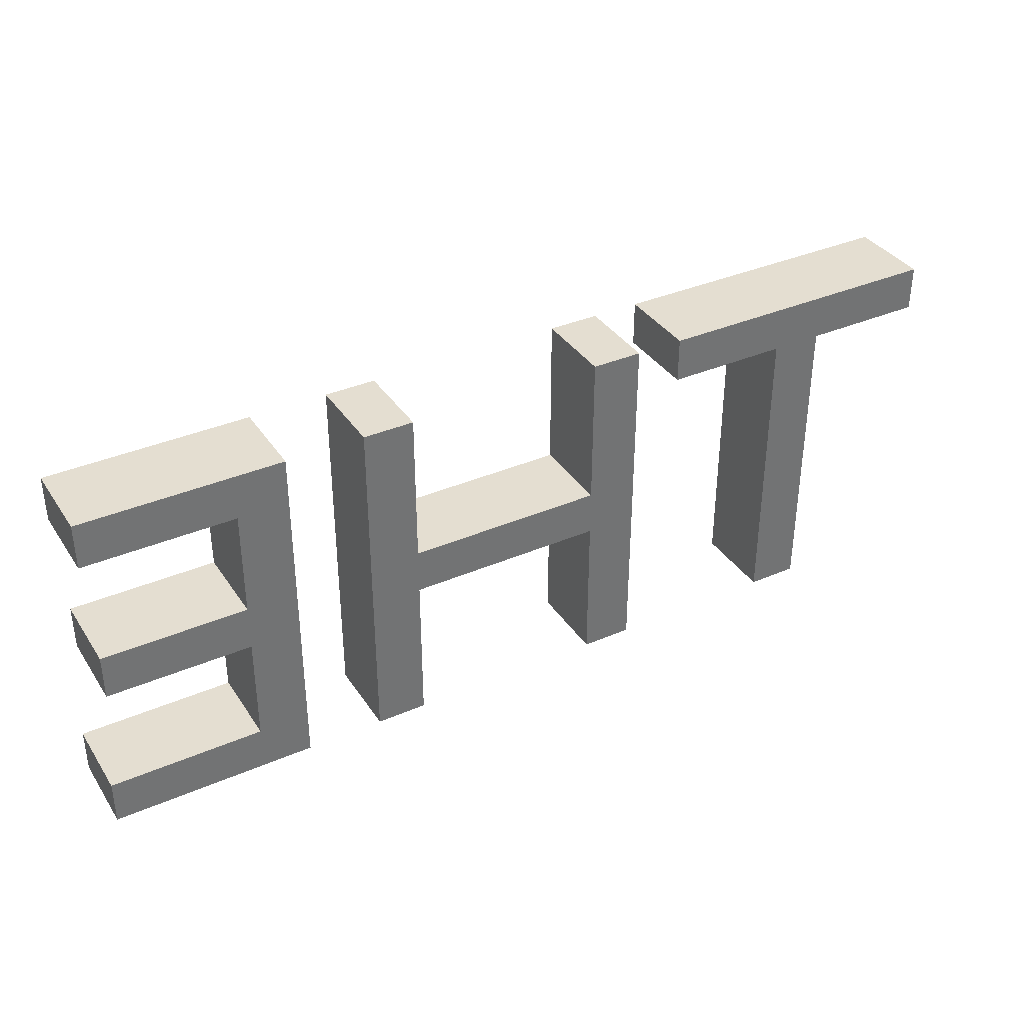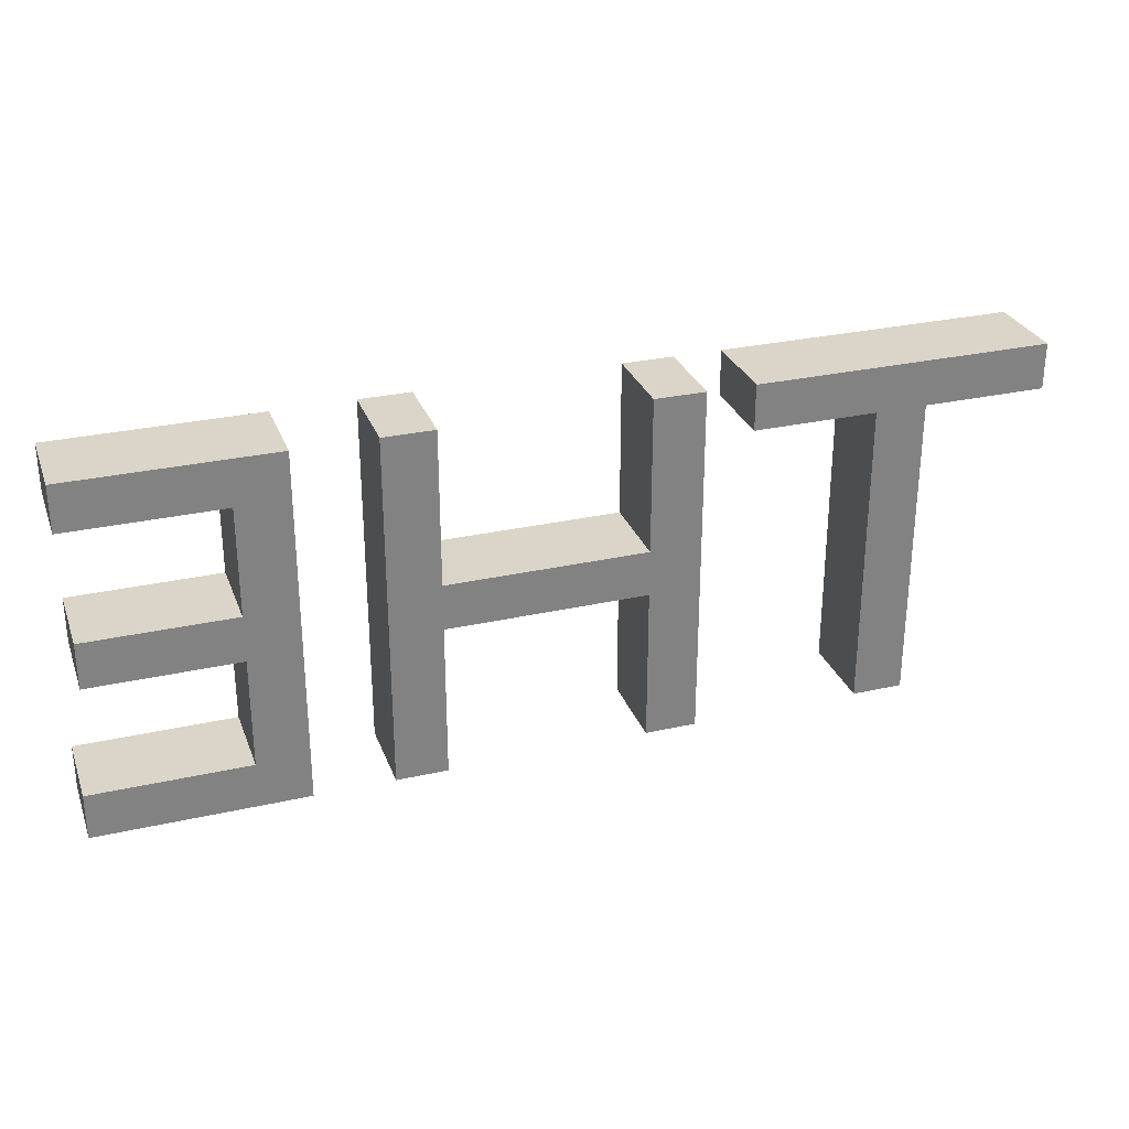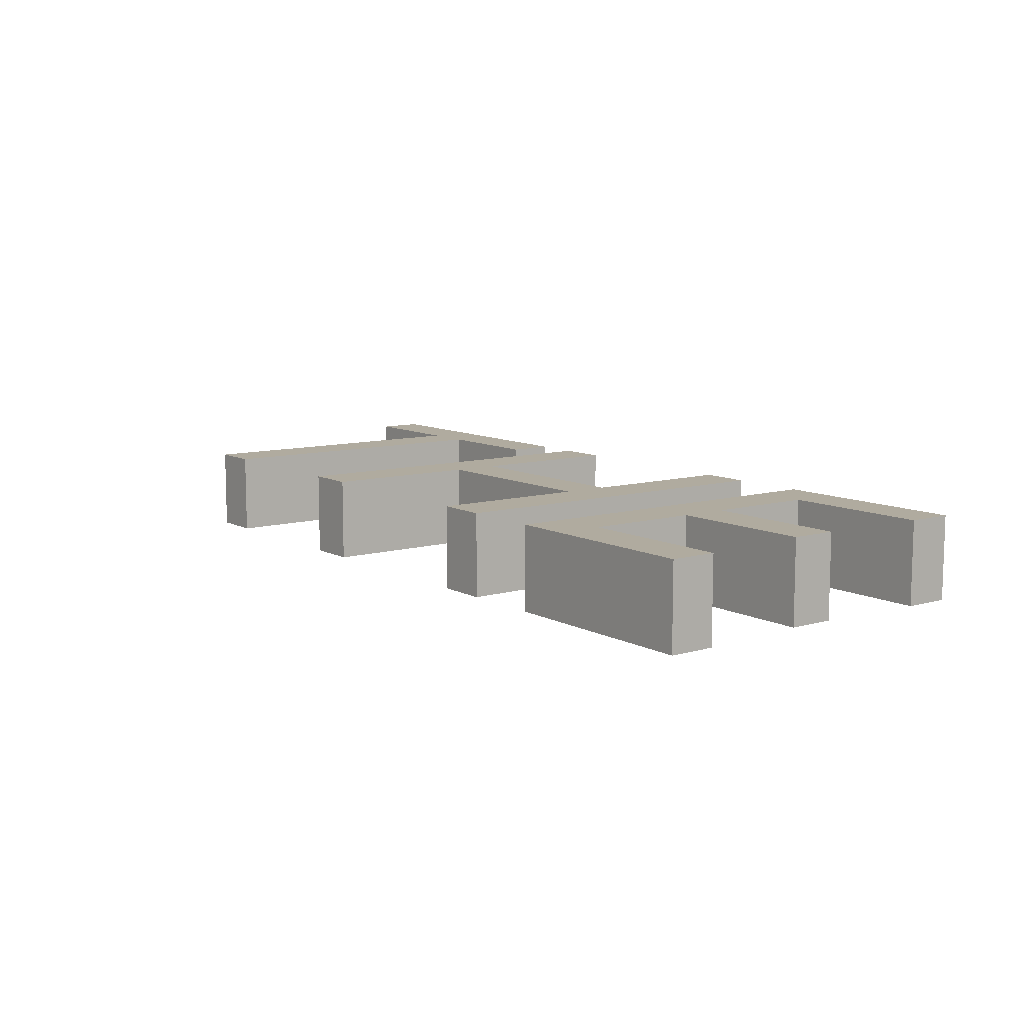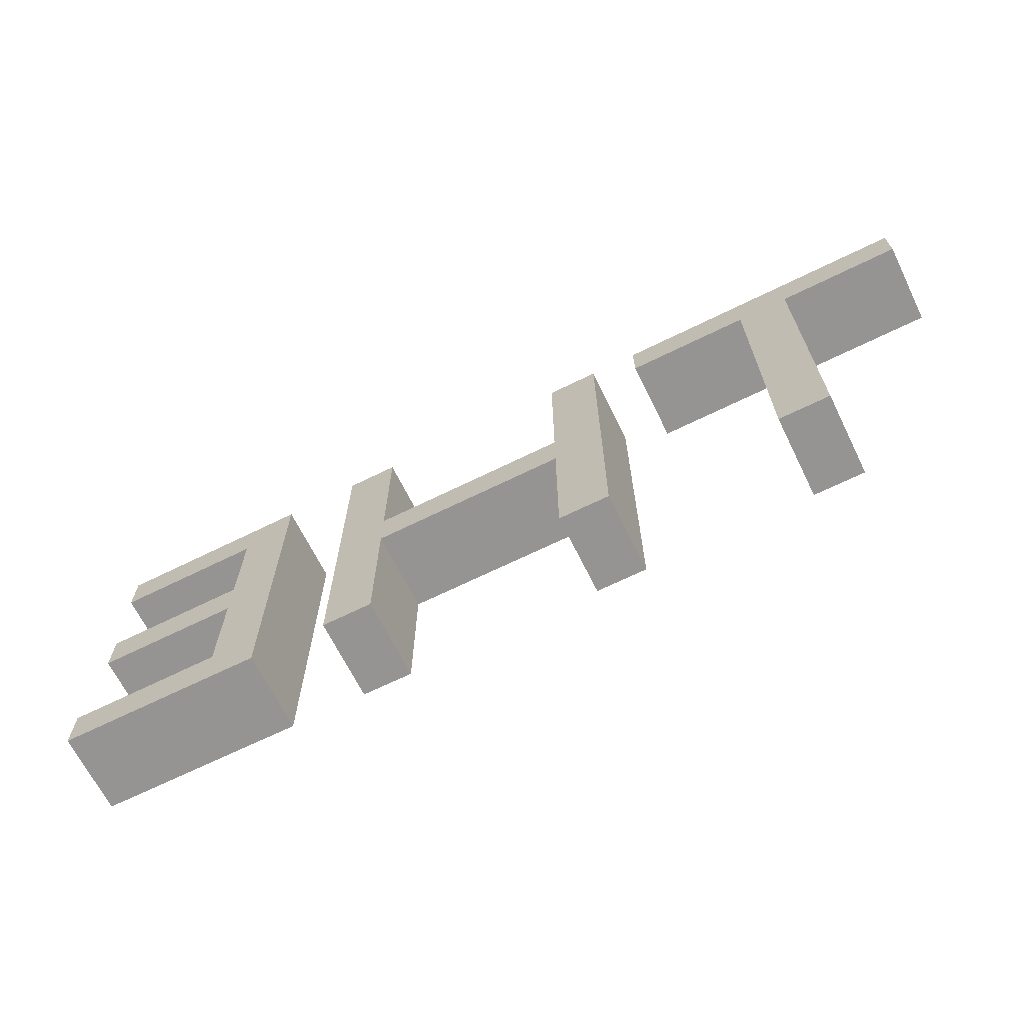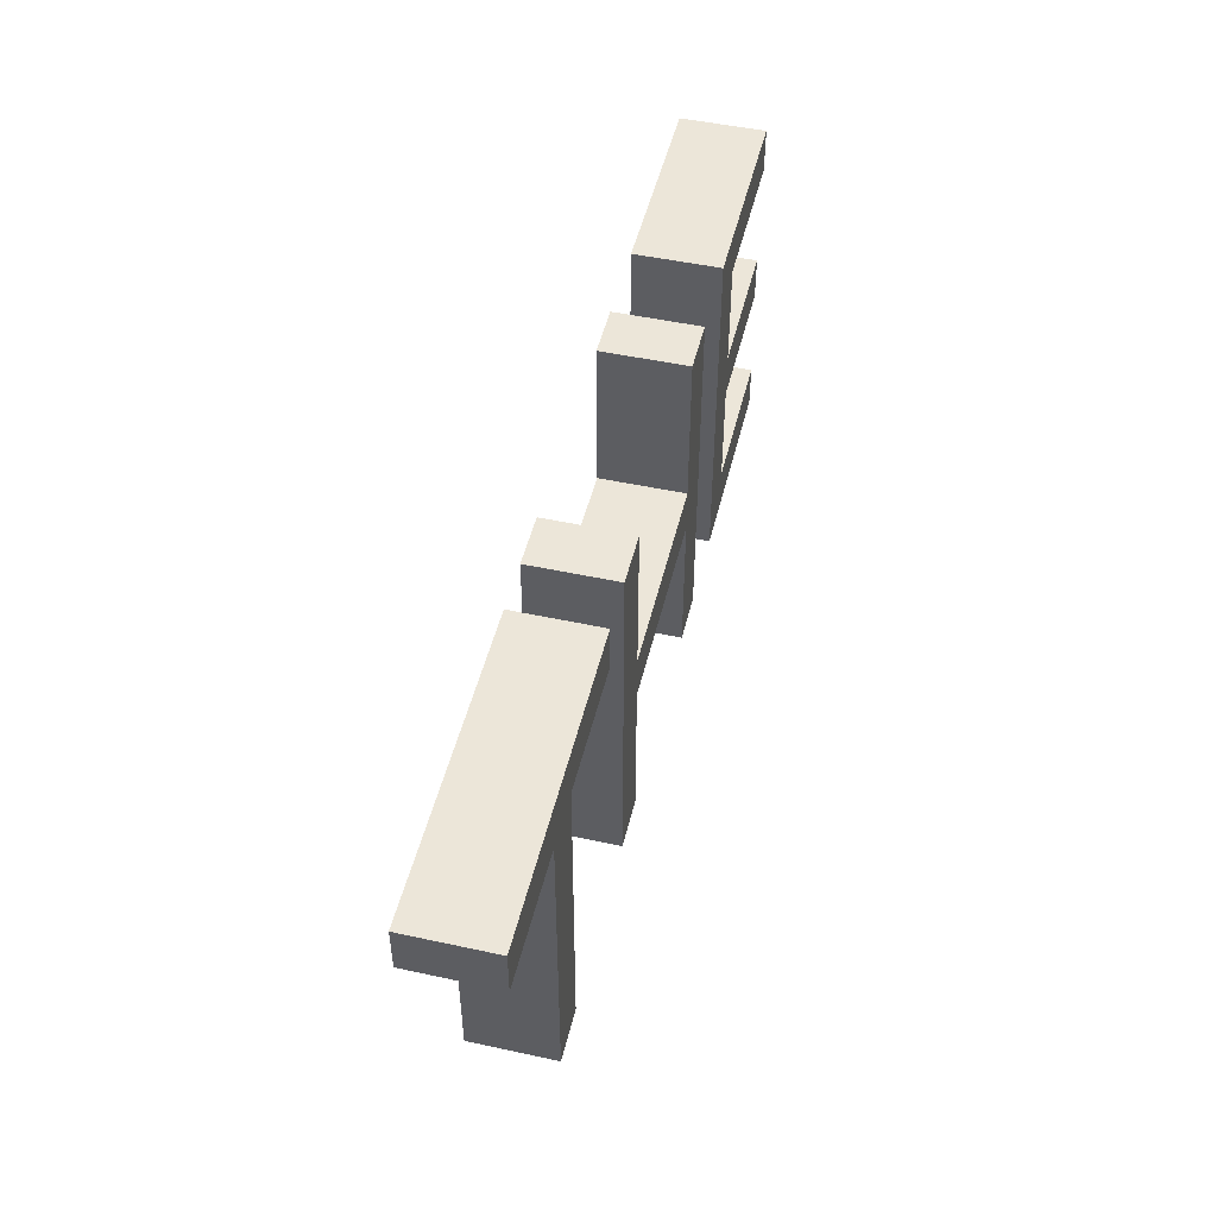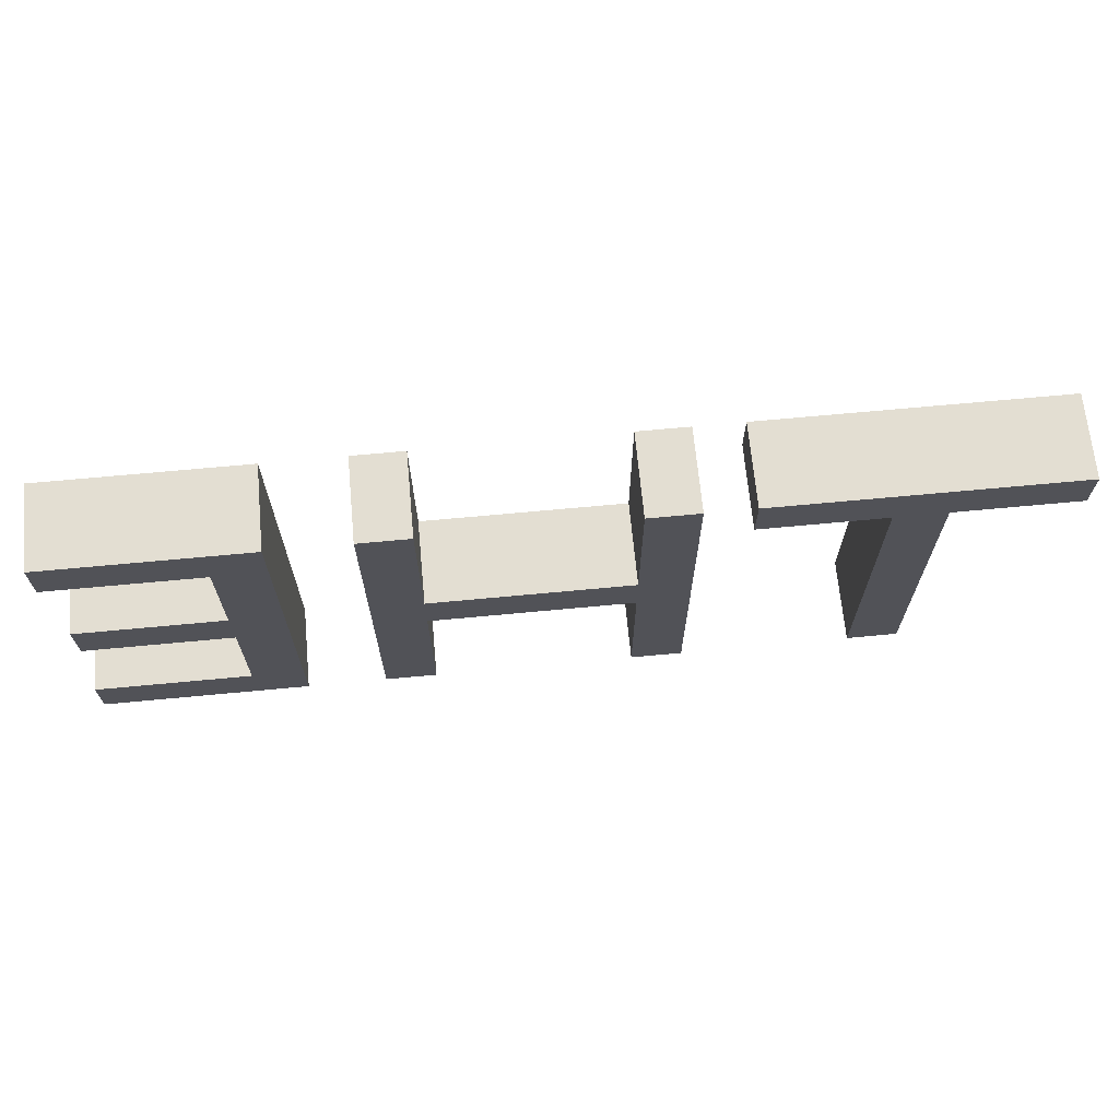
<metadata>
{"format":"obj","ext":"obj","renderer":"f3d","projection":"perspective","resolution":1024,"background":"white","views":[{"elev":36.4,"azim":150.6,"up":"+Y"},{"elev":29.1,"azim":161.5,"up":"+Y"},{"elev":9.7,"azim":53.3,"up":"+Z"},{"elev":-67.2,"azim":-153.7,"up":"+Y"},{"elev":49.2,"azim":-76.5,"up":"+Y"},{"elev":67.7,"azim":174.6,"up":"+Y"}]}
</metadata>
<code>
o Text
v 1.506 0.594 0.08
v 1.506 0.388 0.08
v 1.785 0.388 0.08
v 1.785 0.3 0.08
v 1.506 0.3 0.08
v 1.506 0.088 0.08
v 1.804 0.088 0.08
v 1.804 0 0.08
v 1.408 0 0.08
v 1.408 0.682 0.08
v 1.795 0.682 0.08
v 1.795 0.594 0.08
v 1.159 0 0.08
v 1.159 0.297 0.08
v 0.777 0.297 0.08
v 0.777 0 0.08
v 0.679 0 0.08
v 0.679 0.682 0.08
v 0.777 0.682 0.08
v 0.777 0.385 0.08
v 1.159 0.385 0.08
v 1.159 0.682 0.08
v 1.257 0.682 0.08
v 1.257 0 0.08
v 0.351 0.594 0.08
v 0.351 0 0.08
v 0.253 0 0.08
v 0.253 0.594 0.08
v 0.017 0.594 0.08
v 0.017 0.682 0.08
v 0.587 0.682 0.08
v 0.587 0.594 0.08
v 1.506 0.594 -0.08
v 1.506 0.388 -0.08
v 1.785 0.388 -0.08
v 1.785 0.3 -0.08
v 1.506 0.3 -0.08
v 1.506 0.088 -0.08
v 1.804 0.088 -0.08
v 1.804 -0 -0.08
v 1.408 -0 -0.08
v 1.408 0.682 -0.08
v 1.795 0.682 -0.08
v 1.795 0.594 -0.08
v 1.159 -0 -0.08
v 1.159 0.297 -0.08
v 0.777 0.297 -0.08
v 0.777 -0 -0.08
v 0.679 -0 -0.08
v 0.679 0.682 -0.08
v 0.777 0.682 -0.08
v 0.777 0.385 -0.08
v 1.159 0.385 -0.08
v 1.159 0.682 -0.08
v 1.257 0.682 -0.08
v 1.257 -0 -0.08
v 0.351 0.594 -0.08
v 0.351 -0 -0.08
v 0.253 -0 -0.08
v 0.253 0.594 -0.08
v 0.017 0.594 -0.08
v 0.017 0.682 -0.08
v 0.587 0.682 -0.08
v 0.587 0.594 -0.08
v 0.351 0.594 -0.08
v 0.351 0.594 0.08
v 0.351 -0 -0.08
v 0.351 0 0.08
v 0.253 -0 -0.08
v 0.253 0 0.08
v 0.253 0.594 -0.08
v 0.253 0.594 0.08
v 0.017 0.594 -0.08
v 0.017 0.594 0.08
v 0.017 0.682 -0.08
v 0.017 0.682 0.08
v 0.587 0.682 -0.08
v 0.587 0.682 0.08
v 0.587 0.594 -0.08
v 0.587 0.594 0.08
v 1.159 -0 -0.08
v 1.159 0 0.08
v 1.159 0.297 -0.08
v 1.159 0.297 0.08
v 0.777 0.297 -0.08
v 0.777 0.297 0.08
v 0.777 -0 -0.08
v 0.777 0 0.08
v 0.679 -0 -0.08
v 0.679 0 0.08
v 0.679 0.682 -0.08
v 0.679 0.682 0.08
v 0.777 0.682 -0.08
v 0.777 0.682 0.08
v 0.777 0.385 -0.08
v 0.777 0.385 0.08
v 1.159 0.385 -0.08
v 1.159 0.385 0.08
v 1.159 0.682 -0.08
v 1.159 0.682 0.08
v 1.257 0.682 -0.08
v 1.257 0.682 0.08
v 1.257 -0 -0.08
v 1.257 0 0.08
v 1.506 0.594 -0.08
v 1.506 0.594 0.08
v 1.506 0.388 -0.08
v 1.506 0.388 0.08
v 1.785 0.388 -0.08
v 1.785 0.388 0.08
v 1.785 0.3 -0.08
v 1.785 0.3 0.08
v 1.506 0.3 -0.08
v 1.506 0.3 0.08
v 1.506 0.088 -0.08
v 1.506 0.088 0.08
v 1.804 0.088 -0.08
v 1.804 0.088 0.08
v 1.804 -0 -0.08
v 1.804 0 0.08
v 1.408 -0 -0.08
v 1.408 0 0.08
v 1.408 0.682 -0.08
v 1.408 0.682 0.08
v 1.795 0.682 -0.08
v 1.795 0.682 0.08
v 1.795 0.594 -0.08
v 1.795 0.594 0.08
f 9 1 10
f 1 11 10
f 1 12 11
f 9 2 1
f 9 5 2
f 5 3 2
f 5 4 3
f 9 6 5
f 9 7 6
f 9 8 7
f 17 19 18
f 17 20 19
f 21 23 22
f 21 24 23
f 17 15 20
f 15 21 20
f 15 14 21
f 14 24 21
f 17 16 15
f 13 24 14
f 29 31 30
f 29 32 31
f 28 32 29
f 27 25 28
f 25 32 28
f 27 26 25
f 33 41 42
f 43 33 42
f 44 33 43
f 34 41 33
f 37 41 34
f 35 37 34
f 36 37 35
f 38 41 37
f 39 41 38
f 40 41 39
f 51 49 50
f 52 49 51
f 55 53 54
f 56 53 55
f 47 49 52
f 53 47 52
f 46 47 53
f 56 46 53
f 48 49 47
f 56 45 46
f 63 61 62
f 64 61 63
f 64 60 61
f 57 59 60
f 64 57 60
f 58 59 57
f 66 68 67 65
f 68 70 69 67
f 70 72 71 69
f 72 74 73 71
f 74 76 75 73
f 76 78 77 75
f 78 80 79 77
f 80 66 65 79
f 82 84 83 81
f 84 86 85 83
f 86 88 87 85
f 88 90 89 87
f 90 92 91 89
f 92 94 93 91
f 94 96 95 93
f 96 98 97 95
f 98 100 99 97
f 100 102 101 99
f 102 104 103 101
f 104 82 81 103
f 106 108 107 105
f 108 110 109 107
f 110 112 111 109
f 112 114 113 111
f 114 116 115 113
f 116 118 117 115
f 118 120 119 117
f 120 122 121 119
f 122 124 123 121
f 124 126 125 123
f 126 128 127 125
f 128 106 105 127

</code>
